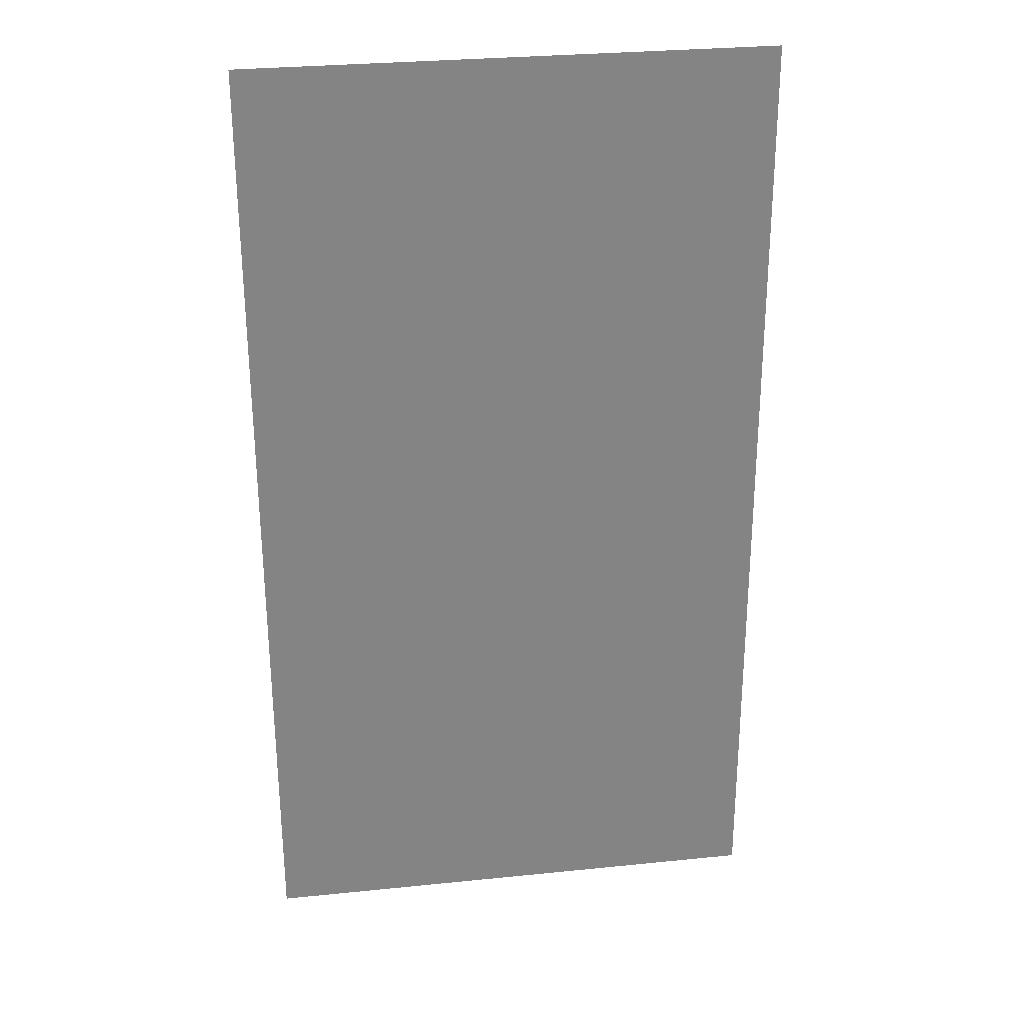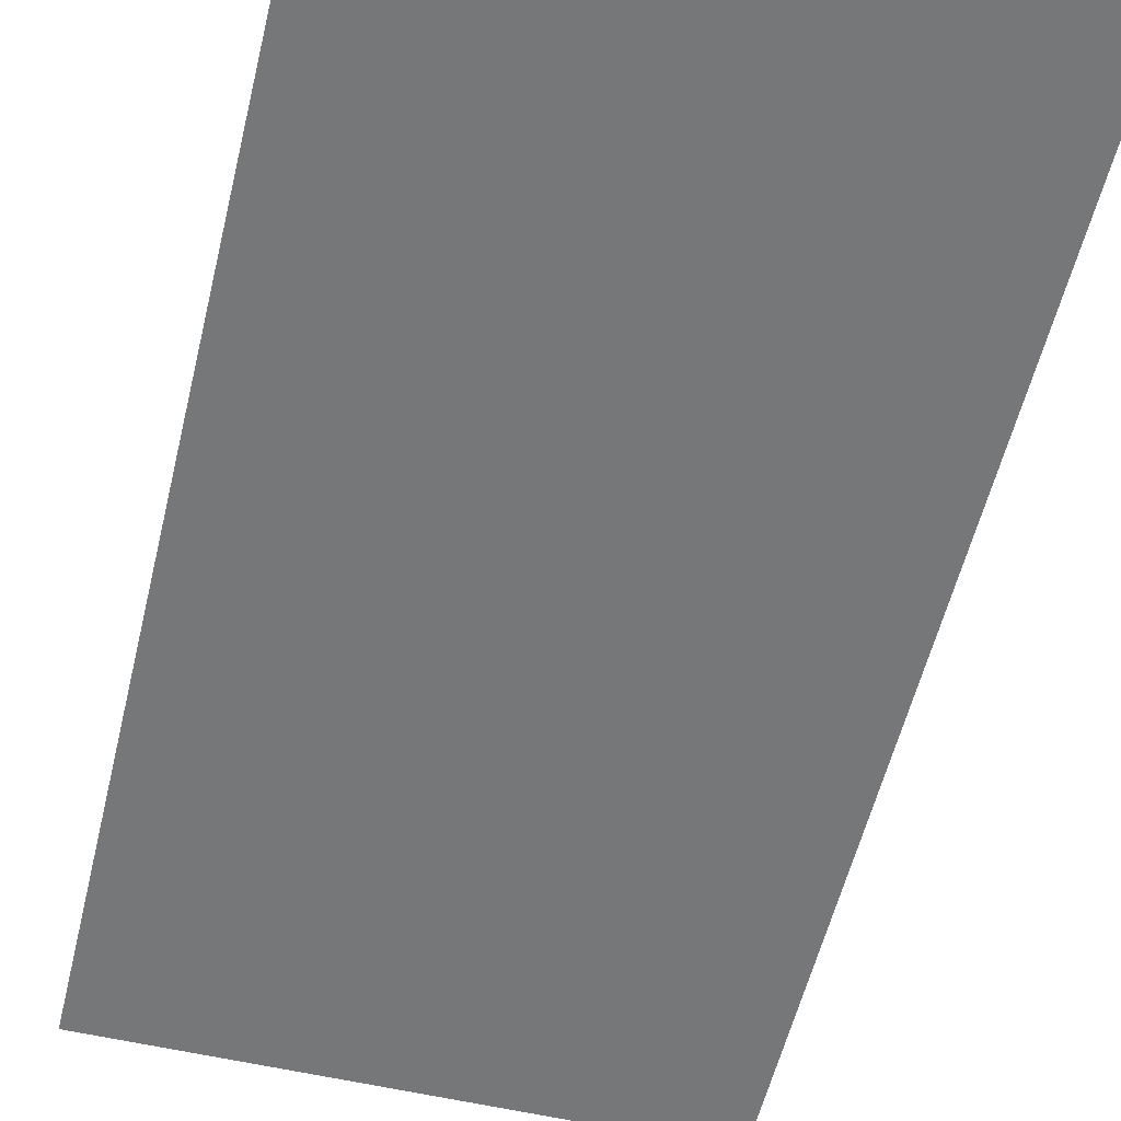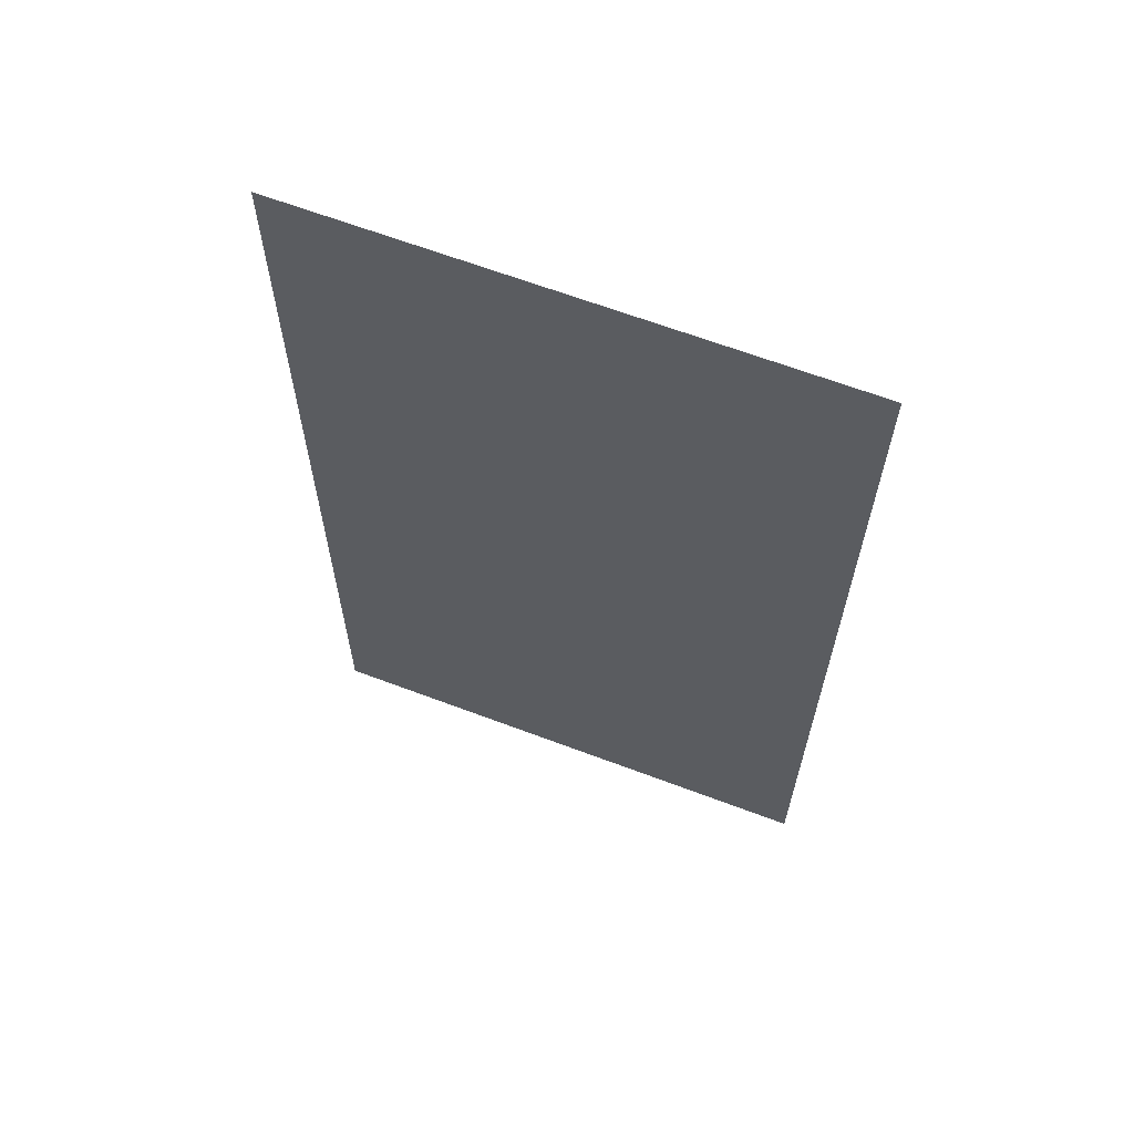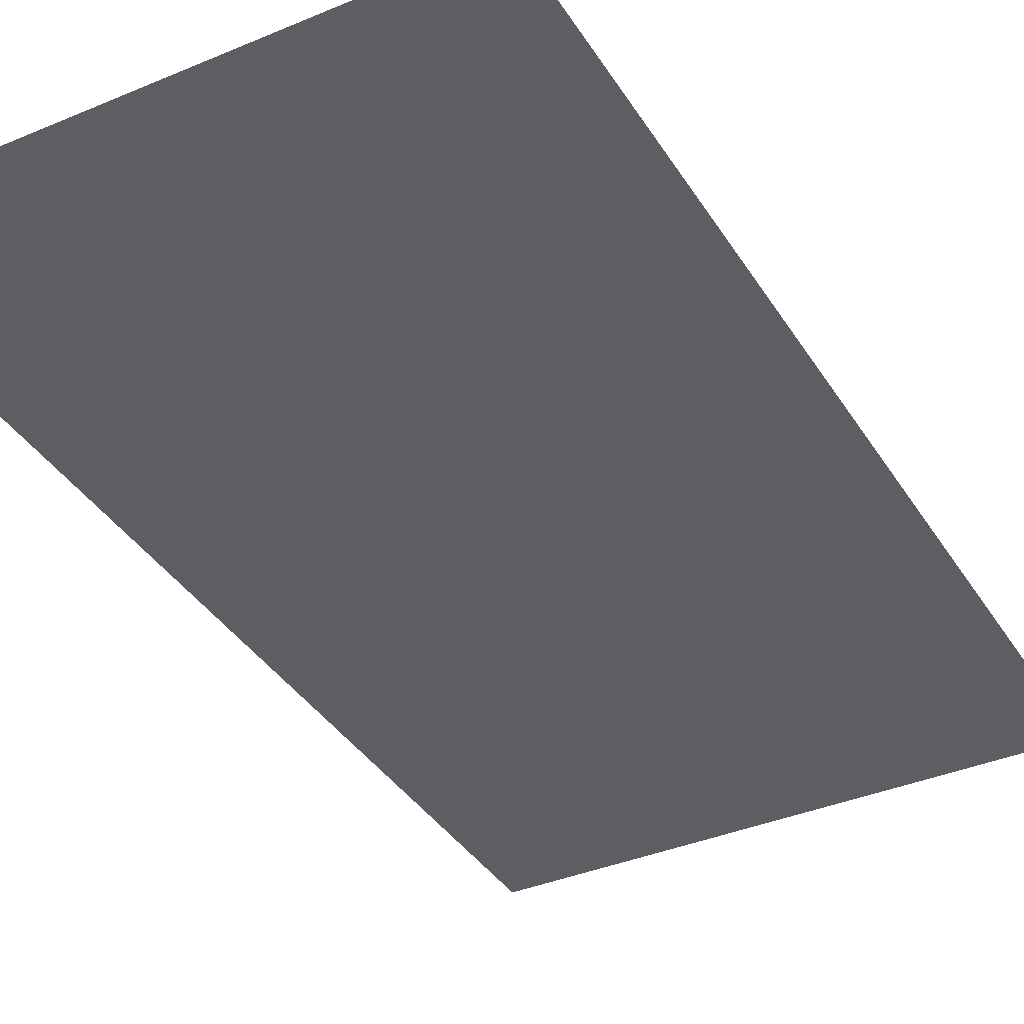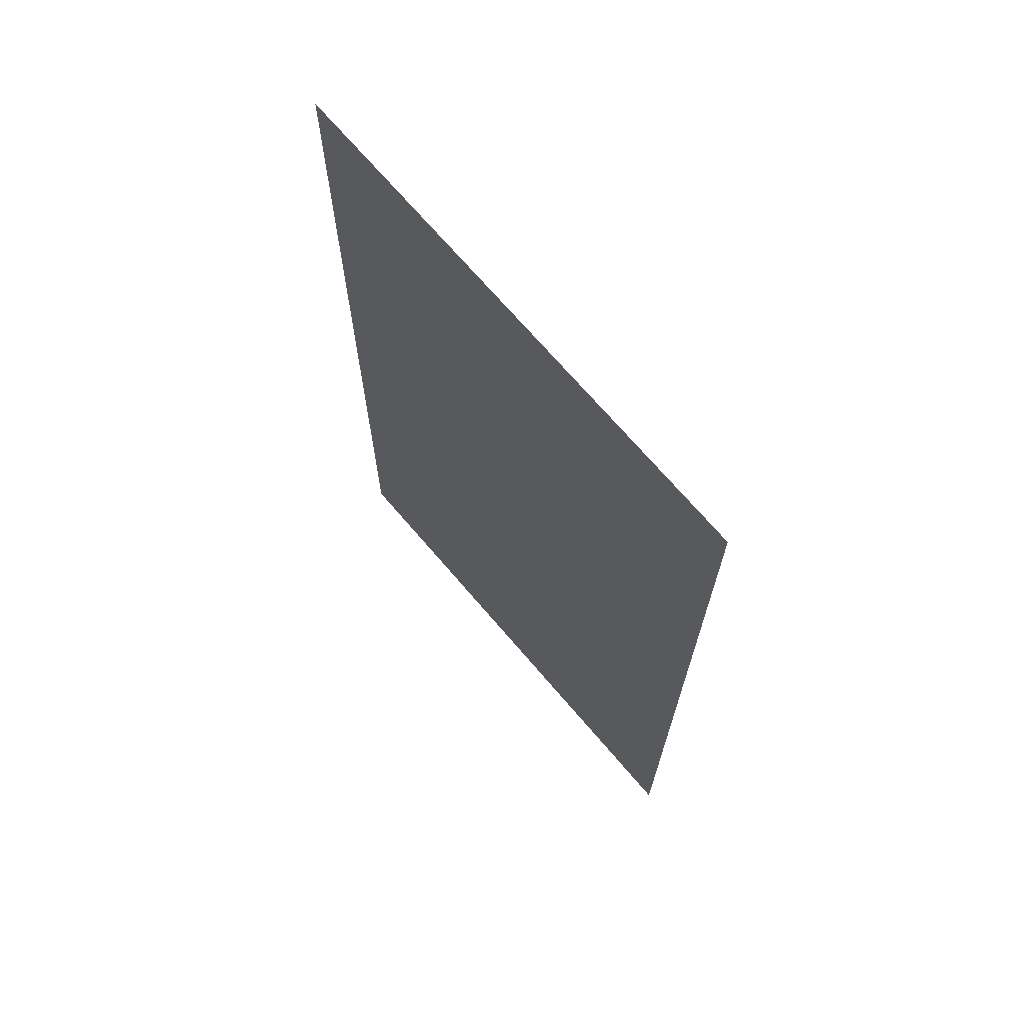
<metadata>
{"format":"obj","ext":"obj","renderer":"f3d","projection":"perspective","resolution":1024,"background":"white","views":[{"elev":28.9,"azim":-8.7,"up":"+Y"},{"elev":-57.1,"azim":-13.5,"up":"+Z"},{"elev":65.0,"azim":-159.2,"up":"+Y"},{"elev":-37.3,"azim":28.5,"up":"+Z"},{"elev":70.2,"azim":-130.5,"up":"+Y"}]}
</metadata>
<code>
o MeshCellphone_3_0_GeomSubset_1
v 0.03651 0.05223 -0.002227
v 0.03669 0.05149 0.001262
v 0.03652 -0.05289 -0.002376
v 0.03656 -0.05684 0.002879
v 0.03621 -0.06171 -0.002063
v 0.03635 0.05113 0.003783
v 0.03528 -0.06522 0.00363
v 0.03511 -0.06576 -0.001916
v 0.03377 -0.06751 0.00169
v 0.03594 0.06332 0.00314
v 0.03602 0.06202 -0.002546
v 0.03523 0.066 -0.000269
v 0.03367 0.06708 0.003527
v 0.03402 0.06681 -0.002245
v 0.03523 0.066 -0.000269
v 0.03304 0.06818 -0.00026
v 0.03367 0.06708 0.003527
v 0.03101 0.0687 0.00289
v 0.03021 0.06922 -0.000254
v 0.02496 0.06981 0.001053
v 0.02471 0.0695 0.002823
v -0.02348 0.06953 0.00278
v -0.02356 0.06982 0.000993
v 0.02487 0.06967 -0.001052
v -0.02681 0.06971 -0.000802
v -0.0306 0.06888 0.002784
v -0.03171 0.06879 -0.000258
v -0.03411 0.06726 0.002301
v -0.03406 0.06686 -0.002244
v 0.02793 0.06917 -0.00216
v -0.0261 0.06914 -0.002254
v 0.03402 0.06681 -0.002245
v -0.03119 0.06799 -0.002583
v 0.03377 -0.06751 0.00169
v 0.03017 -0.06881 0.001199
v 0.03203 -0.06792 -0.002433
v 0.03511 -0.06576 -0.001916
v 0.02485 -0.06908 -0.001821
v 0.02495 -0.06935 0.001287
v -0.02553 -0.06916 -0.001611
v -0.0266 -0.0693 0.001104
v -0.02351 -0.06908 0.002823
v -0.0269 -0.06856 0.003631
v -0.03172 -0.06842 0.0012
v -0.03214 -0.06789 -0.002229
v -0.03406 -0.06714 0.002668
v -0.03473 -0.06613 -0.002447
v 0.02485 -0.06886 0.003307
v 0.03209 -0.06789 0.003307
v -0.03209 -0.0675 0.003747
v 0.03495 -0.06461 -0.00327
v -0.03369 0.06407 -0.003274
v 0.03381 0.06427 -0.003273
v -0.03505 -0.064 -0.003279
v -0.03552 0.06226 -0.003255
v 0.03594 0.05867 -0.003218
v 0.03587 -0.05764 -0.003168
v 0.03602 0.06202 -0.002546
v 0.03402 0.06681 -0.002245
v -0.03406 0.06686 -0.002244
v -0.03539 0.06524 -0.001267
v -0.03613 -0.0581 -0.003023
v -0.03558 -0.06492 -0.001812
v -0.03473 -0.06613 -0.002447
v -0.031 -0.06729 -0.003085
v 0.02958 -0.06699 -0.003161
v 0.03203 -0.06792 -0.002433
v 0.02482 -0.06855 -0.002664
v -0.02611 -0.06854 -0.002658
v -0.03214 -0.06789 -0.002229
v -0.02553 -0.06916 -0.001611
v 0.03651 0.05223 -0.002227
v 0.02485 -0.06908 -0.001821
v 0.03652 -0.05289 -0.002376
v 0.03621 -0.06171 -0.002063
v 0.03511 -0.06576 -0.001916
v -0.03653 0.05497 0.003135
v -0.03627 0.06125 -0.001507
v -0.03669 0.04828 -0.000997
v -0.03664 -0.05678 -0.001585
v -0.03646 -0.0553 0.003455
v -0.03574 -0.06443 0.002589
v -0.03558 -0.06492 -0.001812
v -0.03569 0.06407 0.003451
v -0.03539 0.06524 -0.001267
v -0.03411 0.06726 0.002301
v -0.03406 0.06686 -0.002244
v -0.03406 -0.06714 0.002668
v -0.03473 -0.06613 -0.002447
v -0.03613 -0.0581 -0.003023
v 0.0354 -0.06343 0.004264
v 0.03528 -0.06522 0.00363
v 0.03613 -0.05807 0.003972
v 0.03656 -0.05684 0.002879
v 0.03635 0.05113 0.003783
v 0.03124 -0.06683 0.004161
v 0.03209 -0.06789 0.003307
v 0.03377 -0.06751 0.00169
v 0.03576 0.06054 0.004264
v -0.03522 -0.06409 0.004267
v 0.03074 -0.05387 0.004265
v -0.02958 -0.05385 0.004267
v -0.02975 0.0577 0.004251
v -0.03348 0.06471 0.004249
v -0.02819 -0.06734 0.004091
v -0.03209 -0.0675 0.003747
v -0.0269 -0.06856 0.003631
v 0.02558 -0.06805 0.003922
v 0.02485 -0.06886 0.003307
v -0.02351 -0.06908 0.002823
v -0.03558 0.06155 0.004264
v -0.03569 0.06407 0.003451
v -0.0359 -0.05617 0.00417
v -0.03646 -0.0553 0.003455
v -0.0362 0.05263 0.003959
v -0.03653 0.05497 0.003135
v -0.03307 0.0672 0.003673
v -0.02803 0.06728 0.004118
v 0.03482 0.06317 0.004267
v 0.02777 0.0675 0.004081
v 0.03367 0.06708 0.003527
v 0.03594 0.06332 0.00314
v 0.0259 0.06887 0.003642
v 0.03101 0.0687 0.00289
v 0.02471 0.0695 0.002823
v -0.02619 0.06885 0.003641
v -0.02348 0.06953 0.00278
v -0.0306 0.06888 0.002784
v -0.03411 0.06726 0.002301
v 0.03038 0.0577 0.004267
v -0.02752 0.06782 -0.003018
v 0.02911 0.06729 -0.003077
v 0.02518 0.06872 -0.002633
v 0.02793 0.06917 -0.00216
v -0.03119 0.06799 -0.002583
v -0.0261 0.06914 -0.002254
v -0.03623 0.05402 -0.002993
v -0.03627 0.06125 -0.001507
v -0.03664 -0.05678 -0.001585
v -0.03669 0.04828 -0.000997
v -0.03406 -0.06714 0.002668
v -0.03574 -0.06443 0.002589
v -0.02975 0.0577 0.004406
v -0.02975 -0.05387 0.004406
v 0.03038 -0.05387 0.004406
v 0.03038 0.0577 0.004406
f 102 130 101
f 102 103 130

</code>
